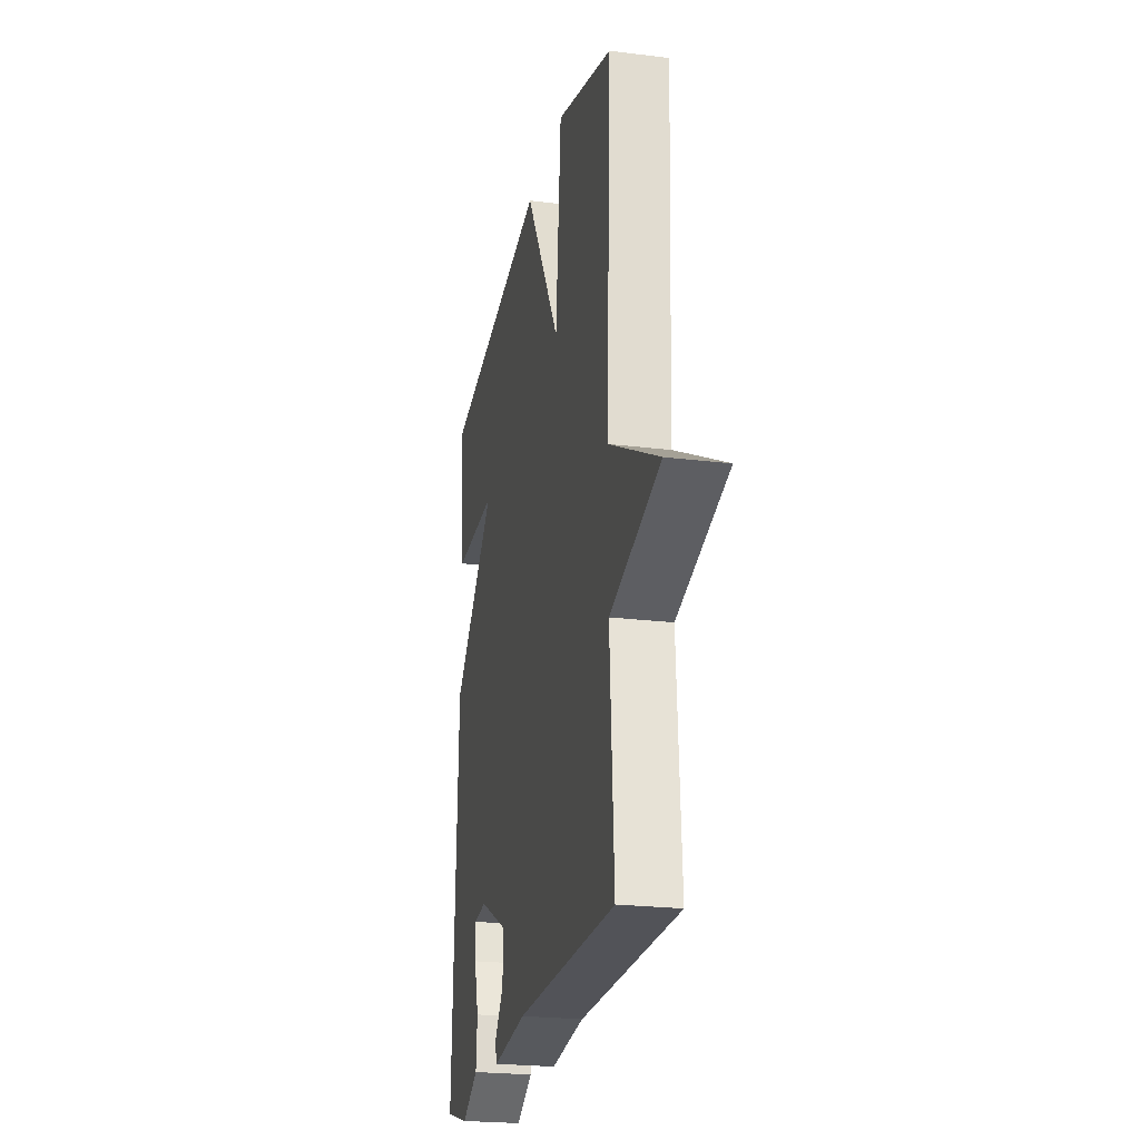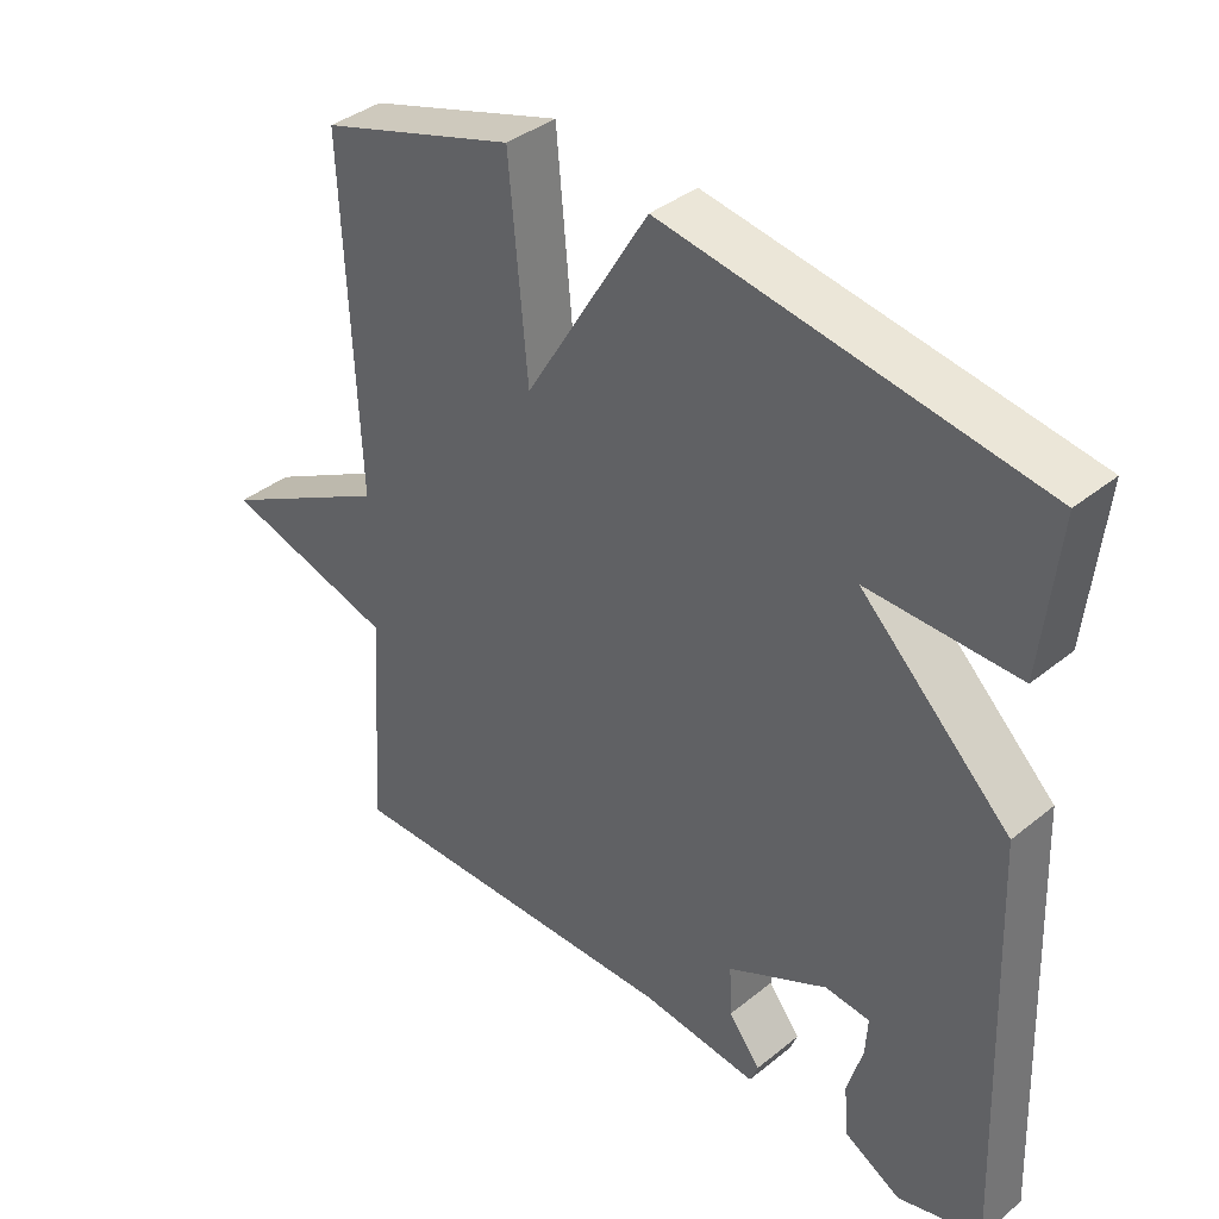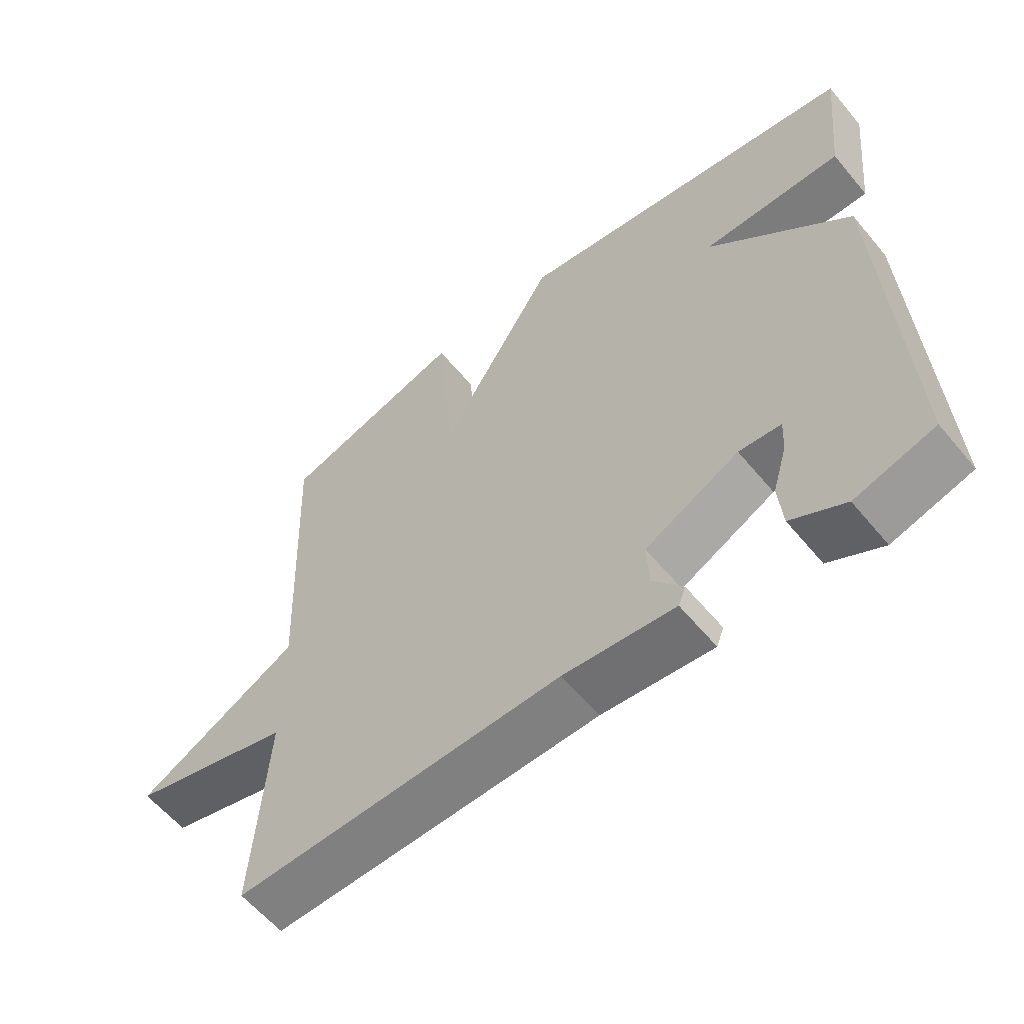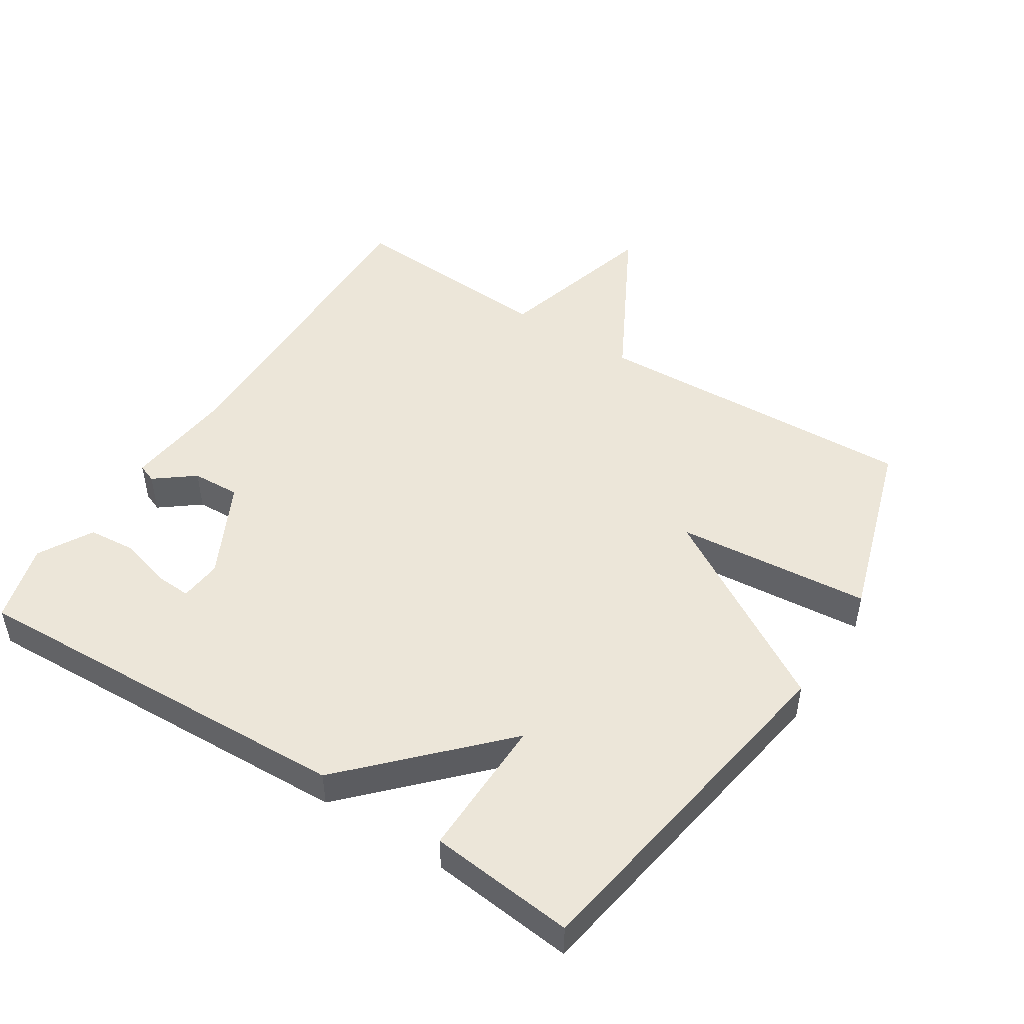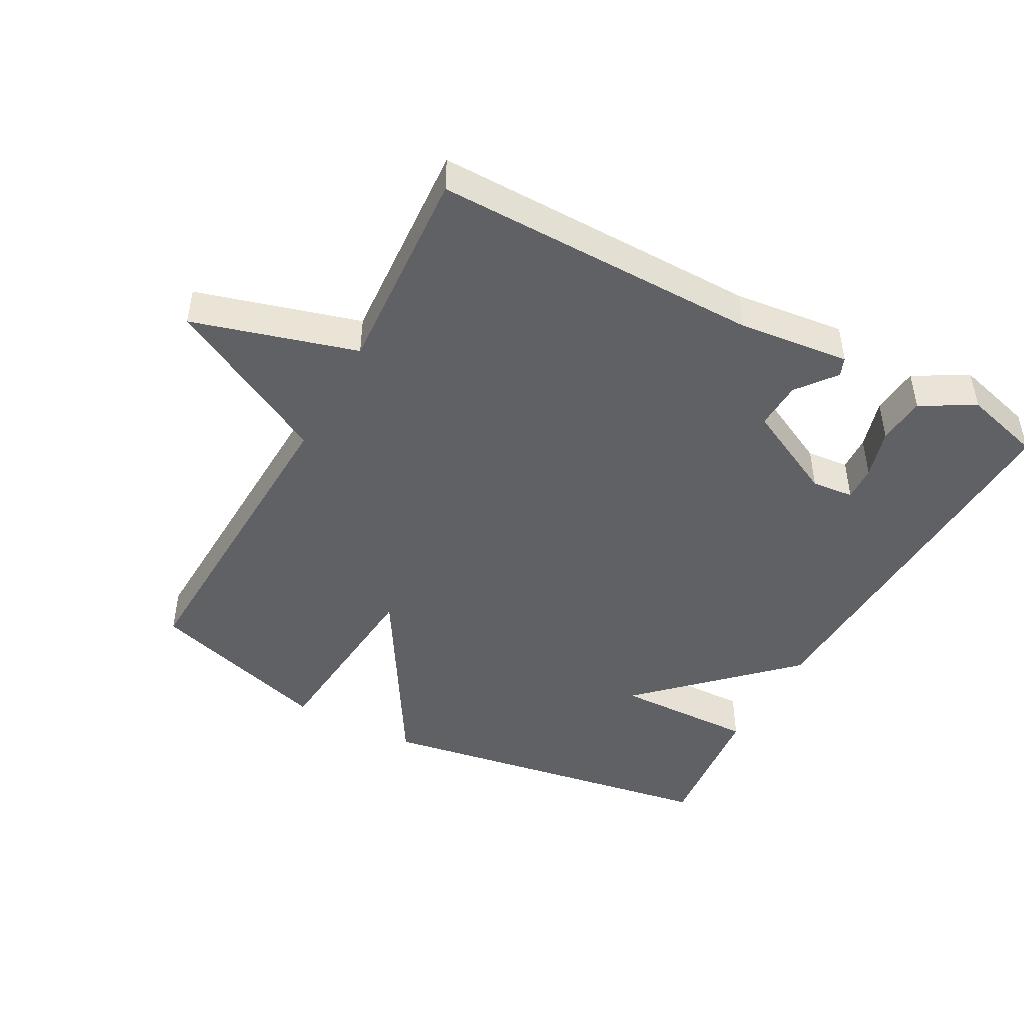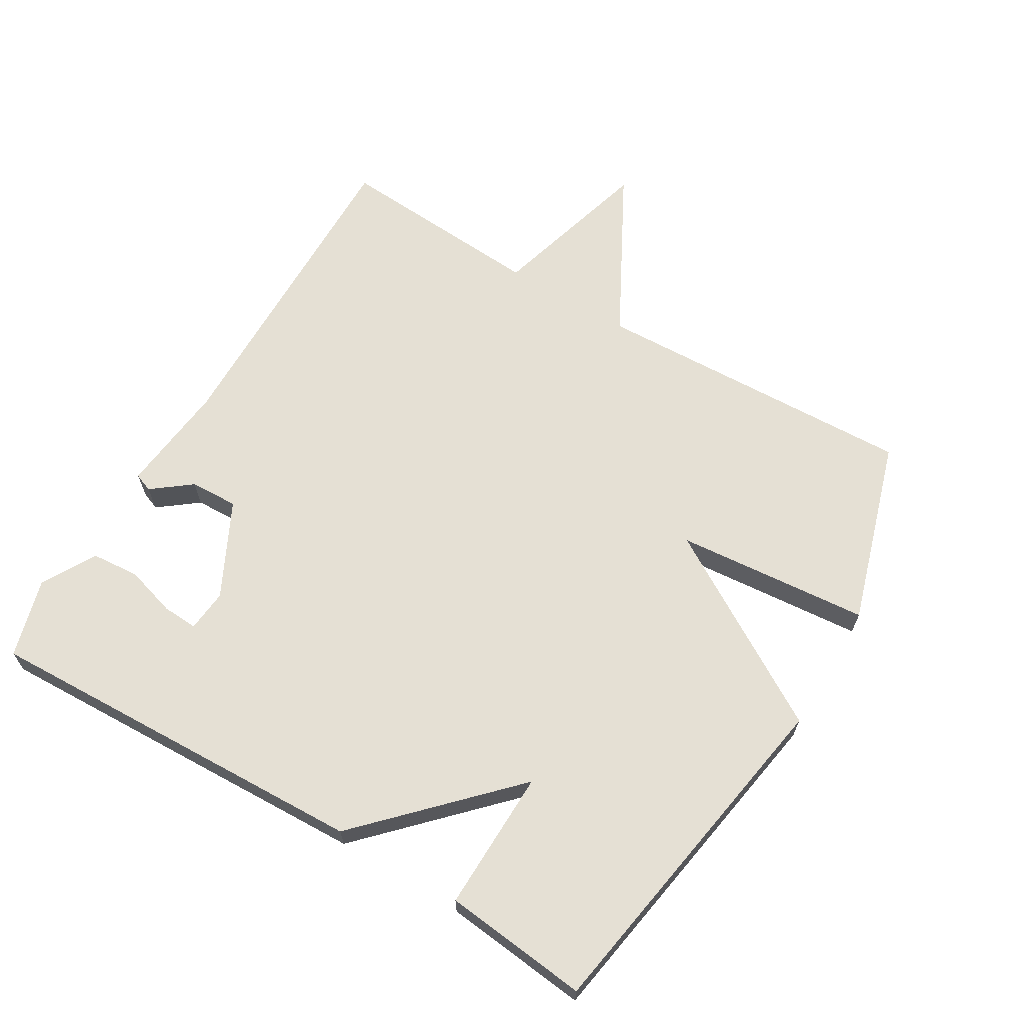
<metadata>
{"format":"obj","ext":"obj","renderer":"f3d","projection":"perspective","resolution":1024,"background":"white","views":[{"elev":-23.4,"azim":78.3,"up":"+Z"},{"elev":38.3,"azim":-135.5,"up":"+Z"},{"elev":-59.6,"azim":-140.5,"up":"+Z"},{"elev":48.8,"azim":-57.5,"up":"+Y"},{"elev":-46.0,"azim":151.6,"up":"+Y"},{"elev":65.6,"azim":-59.1,"up":"+Y"}]}
</metadata>
<code>
v 0.5 0.07 -0.5
v 0.012 0.07 -0.493
v -0.154 0.07 -0.511
v -0.165 0.07 -0.483
v -0.12 0.07 -0.425
v -0.117 0.07 -0.353
v -0.258 0.07 -0.282
v -0.321 0.07 -0.288
v -0.318 0.07 -0.341
v -0.296 0.07 -0.416
v -0.302 0.07 -0.488
v -0.382 0.07 -0.533
v -0.5 0.07 -0.5
v -0.477 0.07 0.083
v -0.266 0.07 0.287
v -0.477 0.07 0.283
v -0.5 0.07 0.5
v 0.024 0.07 0.586
v 0.198 0.07 0.296
v 0.224 0.07 0.586
v 0.5 0.07 0.5
v 0.48 0.07 0.014
v 0.724 0.07 -0.117
v 0.48 0.07 -0.186
v 0.5 0 -0.5
v 0.012 0 -0.493
v -0.154 0 -0.511
v -0.165 0 -0.483
v -0.12 0 -0.425
v -0.117 0 -0.353
v -0.258 0 -0.282
v -0.321 0 -0.288
v -0.318 0 -0.341
v -0.296 0 -0.416
v -0.302 0 -0.488
v -0.382 0 -0.533
v -0.5 0 -0.5
v -0.477 0 0.083
v -0.266 0 0.287
v -0.477 0 0.283
v -0.5 0 0.5
v 0.024 0 0.586
v 0.198 0 0.296
v 0.224 0 0.586
v 0.5 0 0.5
v 0.48 0 0.014
v 0.724 0 -0.117
v 0.48 0 -0.186
f 22 23 24
f 19 20 21 22
f 19 22 24
f 17 18 19
f 16 17 19
f 15 16 19
f 24 1 2
f 19 24 2
f 15 19 2
f 12 13 14
f 11 12 14
f 10 11 14
f 9 10 14
f 8 9 14
f 7 8 14 15
f 6 7 15
f 2 3 4 5
f 2 5 6
f 2 6 15
f 48 47 46
f 46 45 44 43
f 48 46 43
f 43 42 41
f 43 41 40
f 43 40 39
f 26 25 48
f 26 48 43
f 26 43 39
f 38 37 36
f 38 36 35
f 38 35 34
f 38 34 33
f 38 33 32
f 39 38 32 31
f 39 31 30
f 29 28 27 26
f 30 29 26
f 39 30 26
f 1 25 26 2
f 2 26 27 3
f 3 27 28 4
f 4 28 29 5
f 5 29 30 6
f 6 30 31 7
f 7 31 32 8
f 8 32 33 9
f 9 33 34 10
f 10 34 35 11
f 11 35 36 12
f 12 36 37 13
f 13 37 38 14
f 14 38 39 15
f 15 39 40 16
f 16 40 41 17
f 17 41 42 18
f 18 42 43 19
f 19 43 44 20
f 20 44 45 21
f 21 45 46 22
f 22 46 47 23
f 23 47 48 24
f 24 48 25 1

</code>
